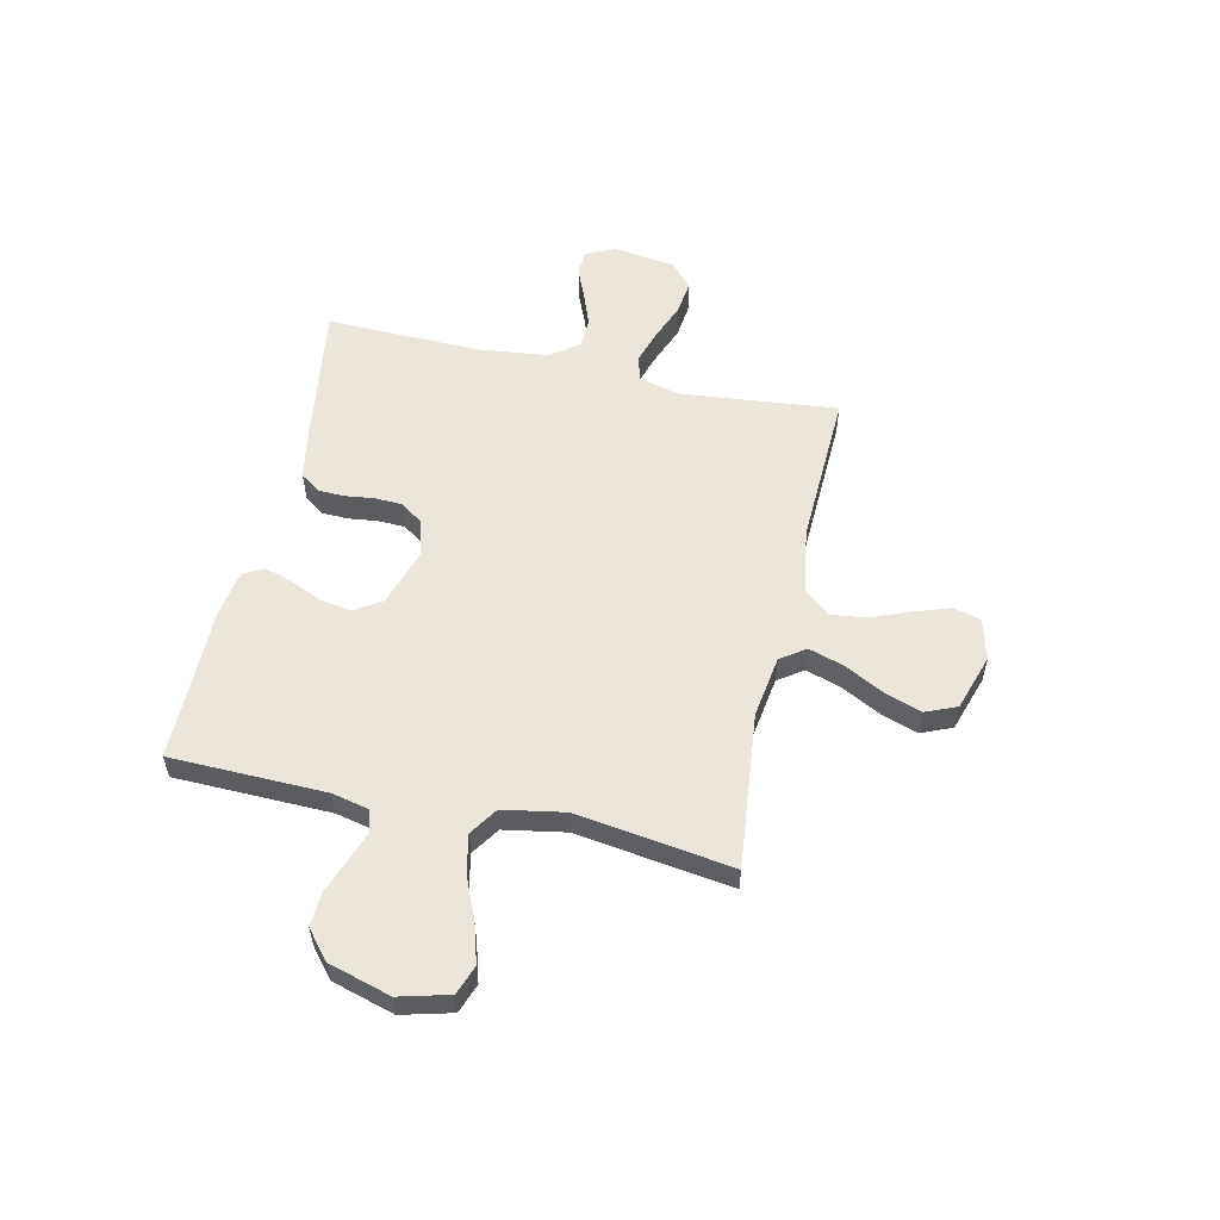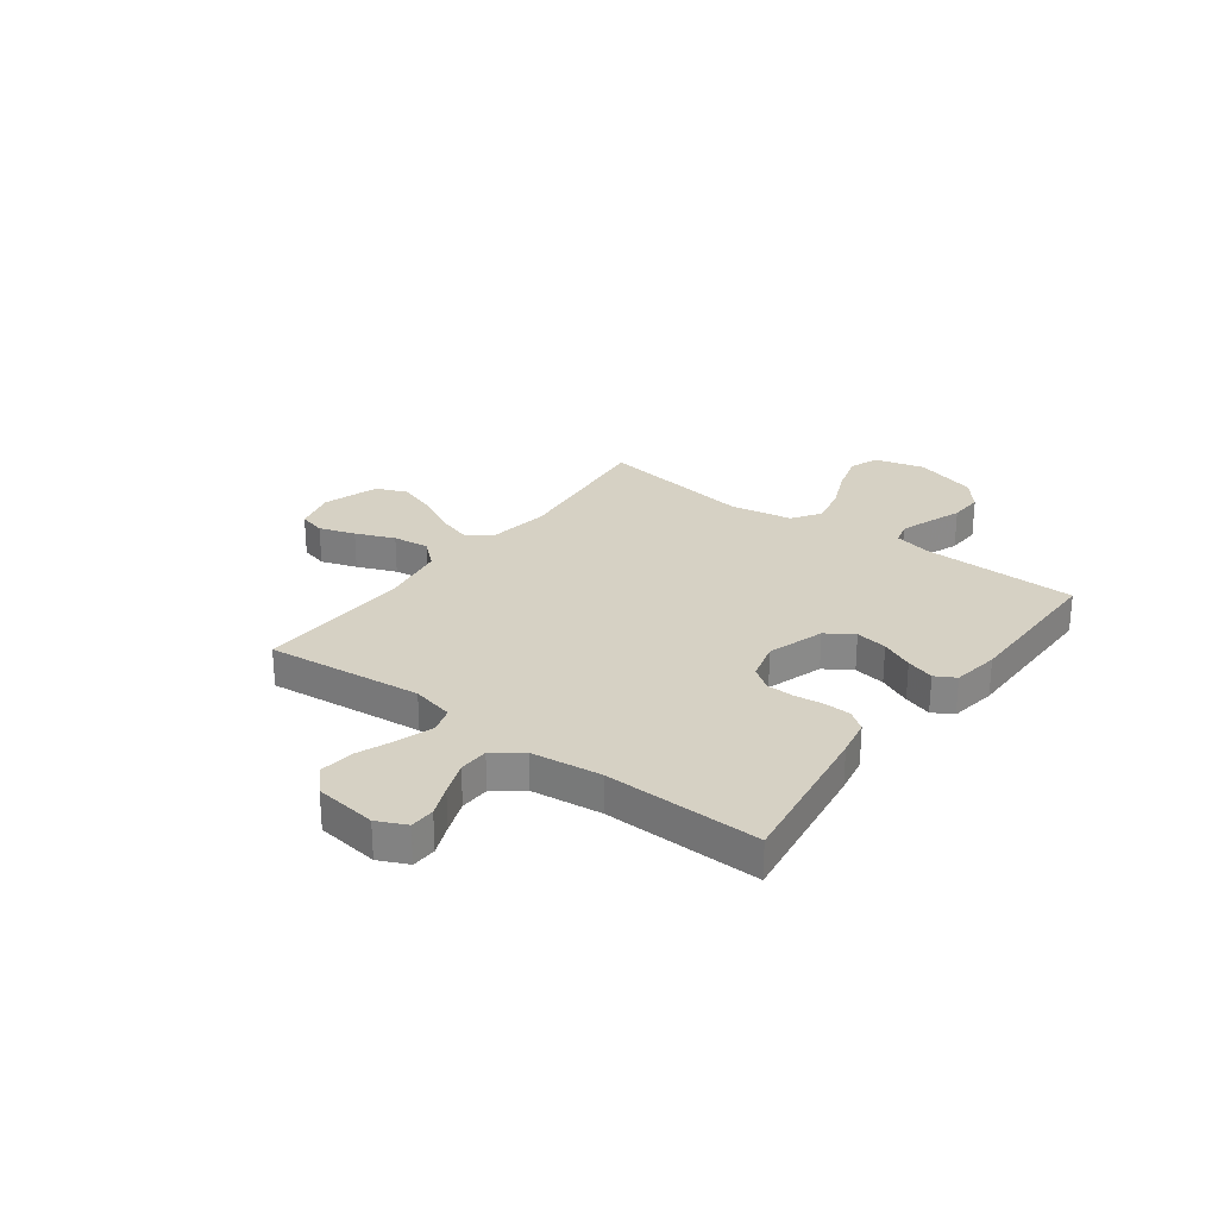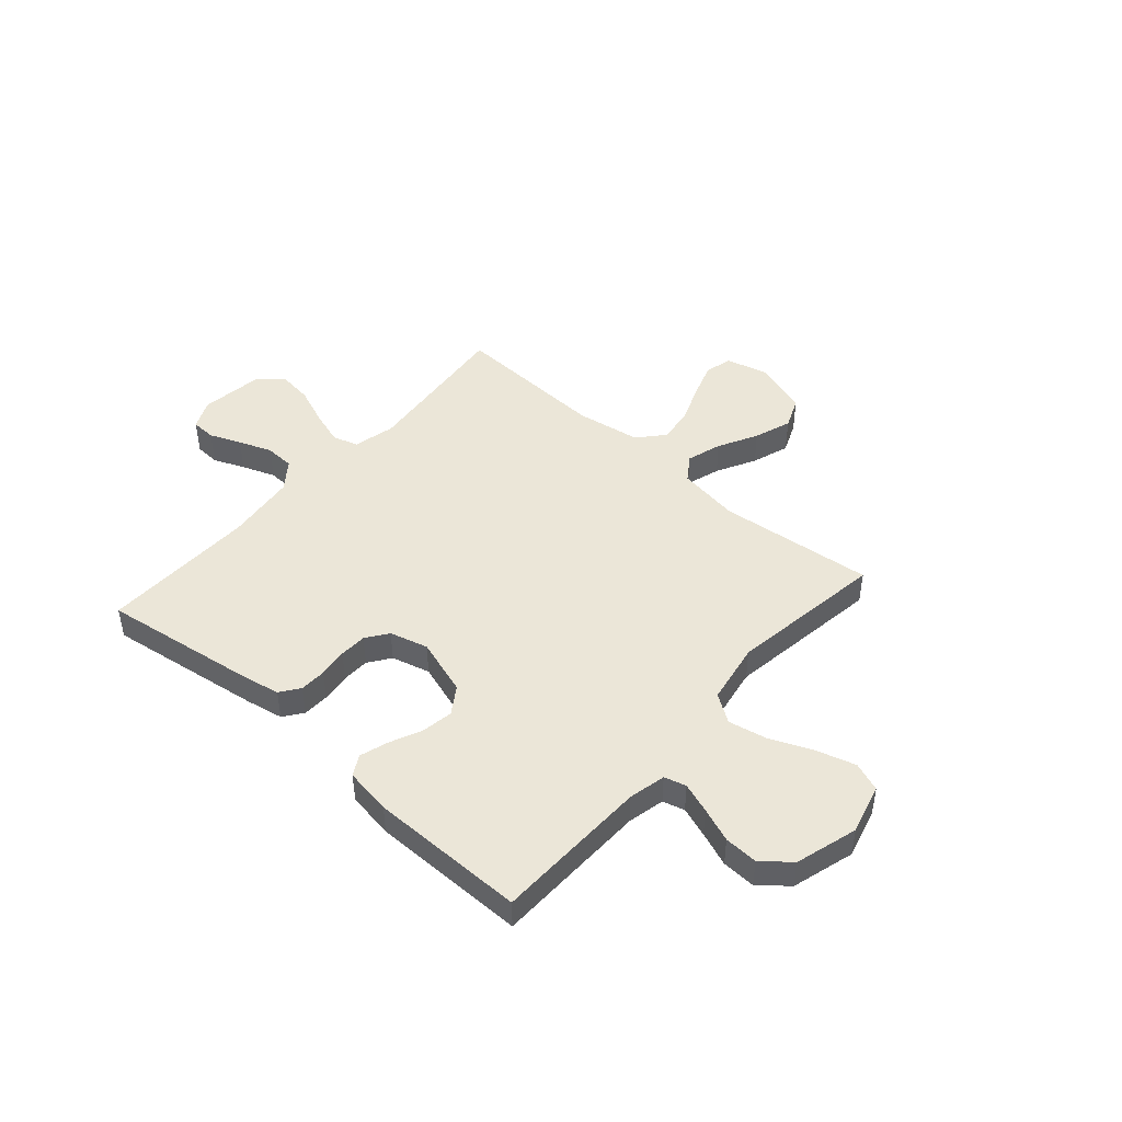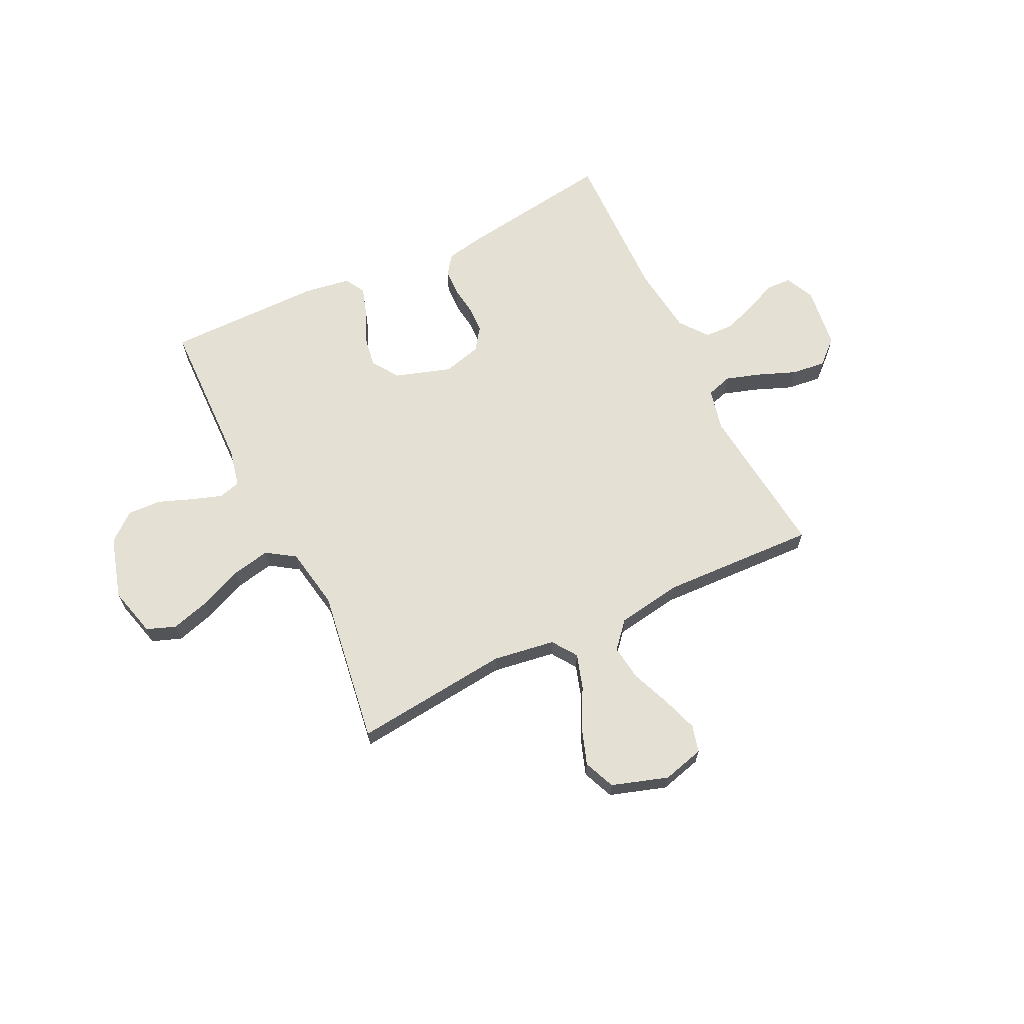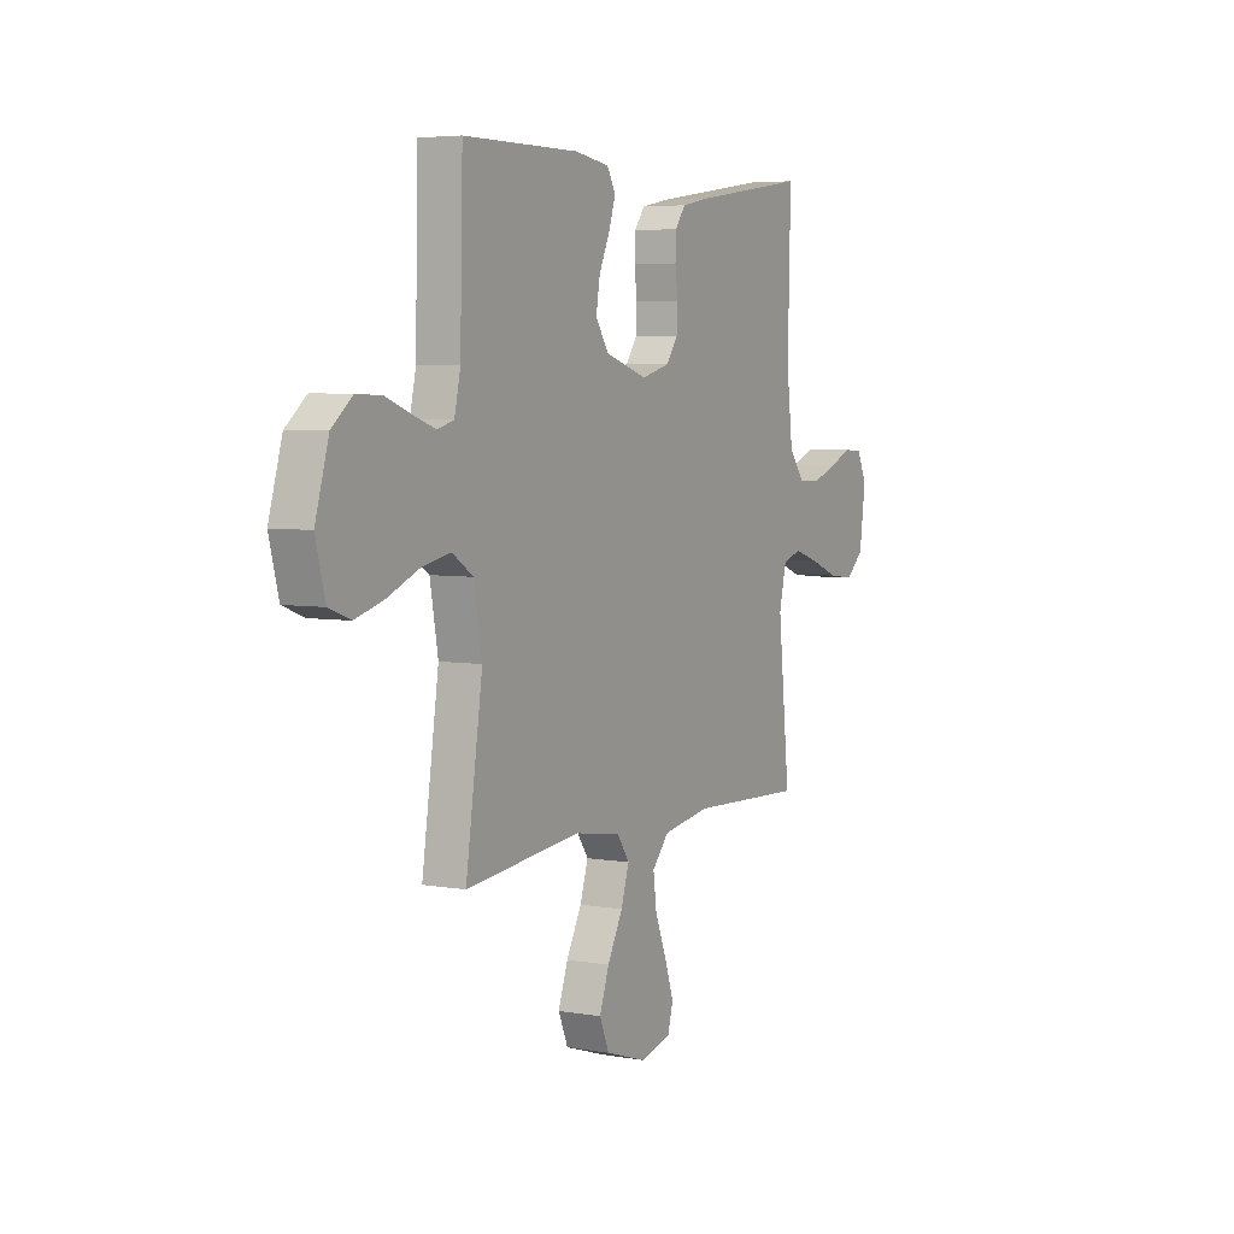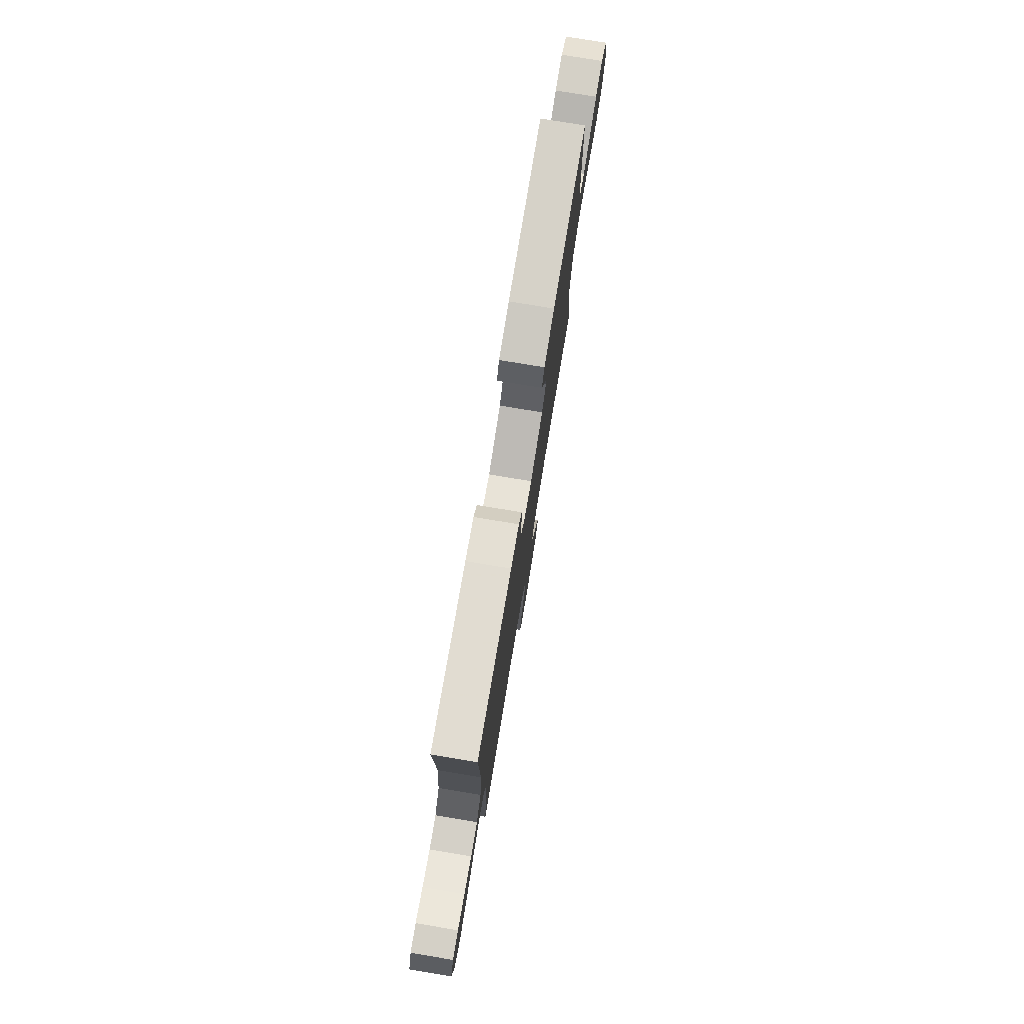
<metadata>
{"format":"obj","ext":"obj","renderer":"f3d","projection":"perspective","resolution":1024,"background":"white","views":[{"elev":55.9,"azim":102.5,"up":"+Y"},{"elev":27.0,"azim":-53.3,"up":"+Y"},{"elev":46.2,"azim":41.3,"up":"+Y"},{"elev":65.6,"azim":154.1,"up":"+Y"},{"elev":5.1,"azim":119.0,"up":"+Z"},{"elev":77.9,"azim":-80.6,"up":"+Z"}]}
</metadata>
<code>
v -0.5 0.07 -0.5
v -0.469 0.07 -0.2
v -0.488 0.07 -0.119
v -0.537 0.07 -0.104
v -0.603 0.07 -0.125
v -0.676 0.07 -0.154
v -0.742 0.07 -0.162
v -0.789 0.07 -0.12
v -0.805 0.07 0
v -0.779 0.07 0.056
v -0.731 0.07 0.058
v -0.671 0.07 0.033
v -0.607 0.07 0.009
v -0.55 0.07 0.011
v -0.509 0.07 0.065
v -0.493 0.07 0.2
v -0.5 0.07 0.5
v -0.2 0.07 0.456
v -0.128 0.07 0.442
v -0.101 0.07 0.405
v -0.099 0.07 0.354
v -0.106 0.07 0.298
v -0.104 0.07 0.245
v -0.074 0.07 0.203
v 0 0.07 0.183
v 0.109 0.07 0.218
v 0.143 0.07 0.27
v 0.133 0.07 0.331
v 0.105 0.07 0.393
v 0.088 0.07 0.447
v 0.11 0.07 0.486
v 0.2 0.07 0.5
v 0.5 0.07 0.5
v 0.507 0.07 0.2
v 0.523 0.07 0.129
v 0.565 0.07 0.117
v 0.623 0.07 0.137
v 0.689 0.07 0.162
v 0.754 0.07 0.165
v 0.808 0.07 0.12
v 0.843 0.07 0
v 0.818 0.07 -0.096
v 0.762 0.07 -0.117
v 0.687 0.07 -0.095
v 0.605 0.07 -0.06
v 0.531 0.07 -0.045
v 0.477 0.07 -0.081
v 0.456 0.07 -0.2
v 0.5 0.07 -0.5
v 0.2 0.07 -0.468
v 0.08 0.07 -0.486
v 0.047 0.07 -0.534
v 0.068 0.07 -0.601
v 0.108 0.07 -0.677
v 0.133 0.07 -0.749
v 0.108 0.07 -0.809
v 0 0.07 -0.844
v -0.08 0.07 -0.823
v -0.094 0.07 -0.771
v -0.071 0.07 -0.702
v -0.041 0.07 -0.627
v -0.032 0.07 -0.558
v -0.076 0.07 -0.508
v -0.2 0.07 -0.488
v -0.5 0 -0.5
v -0.469 0 -0.2
v -0.488 0 -0.119
v -0.537 0 -0.104
v -0.603 0 -0.125
v -0.676 0 -0.154
v -0.742 0 -0.162
v -0.789 0 -0.12
v -0.805 0 0
v -0.779 0 0.056
v -0.731 0 0.058
v -0.671 0 0.033
v -0.607 0 0.009
v -0.55 0 0.011
v -0.509 0 0.065
v -0.493 0 0.2
v -0.5 0 0.5
v -0.2 0 0.456
v -0.128 0 0.442
v -0.101 0 0.405
v -0.099 0 0.354
v -0.106 0 0.298
v -0.104 0 0.245
v -0.074 0 0.203
v 0 0 0.183
v 0.109 0 0.218
v 0.143 0 0.27
v 0.133 0 0.331
v 0.105 0 0.393
v 0.088 0 0.447
v 0.11 0 0.486
v 0.2 0 0.5
v 0.5 0 0.5
v 0.507 0 0.2
v 0.523 0 0.129
v 0.565 0 0.117
v 0.623 0 0.137
v 0.689 0 0.162
v 0.754 0 0.165
v 0.808 0 0.12
v 0.843 0 0
v 0.818 0 -0.096
v 0.762 0 -0.117
v 0.687 0 -0.095
v 0.605 0 -0.06
v 0.531 0 -0.045
v 0.477 0 -0.081
v 0.456 0 -0.2
v 0.5 0 -0.5
v 0.2 0 -0.468
v 0.08 0 -0.486
v 0.047 0 -0.534
v 0.068 0 -0.601
v 0.108 0 -0.677
v 0.133 0 -0.749
v 0.108 0 -0.809
v 0 0 -0.844
v -0.08 0 -0.823
v -0.094 0 -0.771
v -0.071 0 -0.702
v -0.041 0 -0.627
v -0.032 0 -0.558
v -0.076 0 -0.508
v -0.2 0 -0.488
f 58 59 60 61
f 56 57 58 61
f 56 61 62
f 53 54 55 56
f 52 53 56 62
f 51 52 62 63
f 48 49 50
f 47 48 50 51
f 42 43 44 45
f 42 45 46
f 41 42 46
f 40 41 46
f 37 38 39 40
f 36 37 40 46
f 35 36 46 47
f 31 32 33 34
f 28 29 30 31
f 27 28 31 34
f 26 27 34 35
f 19 20 21 22
f 19 22 23
f 16 17 18 19
f 15 16 19 23
f 14 15 23 24
f 9 10 11 12
f 9 12 13
f 8 9 13 14
f 5 6 7 8
f 4 5 8 14
f 64 1 2
f 64 2 3
f 63 64 3
f 51 63 3
f 47 51 3
f 25 26 35 47
f 14 24 25 47
f 3 4 14 47
f 125 124 123 122
f 125 122 121 120
f 126 125 120
f 120 119 118 117
f 126 120 117 116
f 127 126 116 115
f 114 113 112
f 115 114 112 111
f 109 108 107 106
f 110 109 106
f 110 106 105
f 110 105 104
f 104 103 102 101
f 110 104 101 100
f 111 110 100 99
f 98 97 96 95
f 95 94 93 92
f 98 95 92 91
f 99 98 91 90
f 86 85 84 83
f 87 86 83
f 83 82 81 80
f 87 83 80 79
f 88 87 79 78
f 76 75 74 73
f 77 76 73
f 78 77 73 72
f 72 71 70 69
f 78 72 69 68
f 66 65 128
f 67 66 128
f 67 128 127
f 67 127 115
f 67 115 111
f 111 99 90 89
f 111 89 88 78
f 111 78 68 67
f 1 65 66 2
f 2 66 67 3
f 3 67 68 4
f 4 68 69 5
f 5 69 70 6
f 6 70 71 7
f 7 71 72 8
f 8 72 73 9
f 9 73 74 10
f 10 74 75 11
f 11 75 76 12
f 12 76 77 13
f 13 77 78 14
f 14 78 79 15
f 15 79 80 16
f 16 80 81 17
f 17 81 82 18
f 18 82 83 19
f 19 83 84 20
f 20 84 85 21
f 21 85 86 22
f 22 86 87 23
f 23 87 88 24
f 24 88 89 25
f 25 89 90 26
f 26 90 91 27
f 27 91 92 28
f 28 92 93 29
f 29 93 94 30
f 30 94 95 31
f 31 95 96 32
f 32 96 97 33
f 33 97 98 34
f 34 98 99 35
f 35 99 100 36
f 36 100 101 37
f 37 101 102 38
f 38 102 103 39
f 39 103 104 40
f 40 104 105 41
f 41 105 106 42
f 42 106 107 43
f 43 107 108 44
f 44 108 109 45
f 45 109 110 46
f 46 110 111 47
f 47 111 112 48
f 48 112 113 49
f 49 113 114 50
f 50 114 115 51
f 51 115 116 52
f 52 116 117 53
f 53 117 118 54
f 54 118 119 55
f 55 119 120 56
f 56 120 121 57
f 57 121 122 58
f 58 122 123 59
f 59 123 124 60
f 60 124 125 61
f 61 125 126 62
f 62 126 127 63
f 63 127 128 64
f 64 128 65 1

</code>
